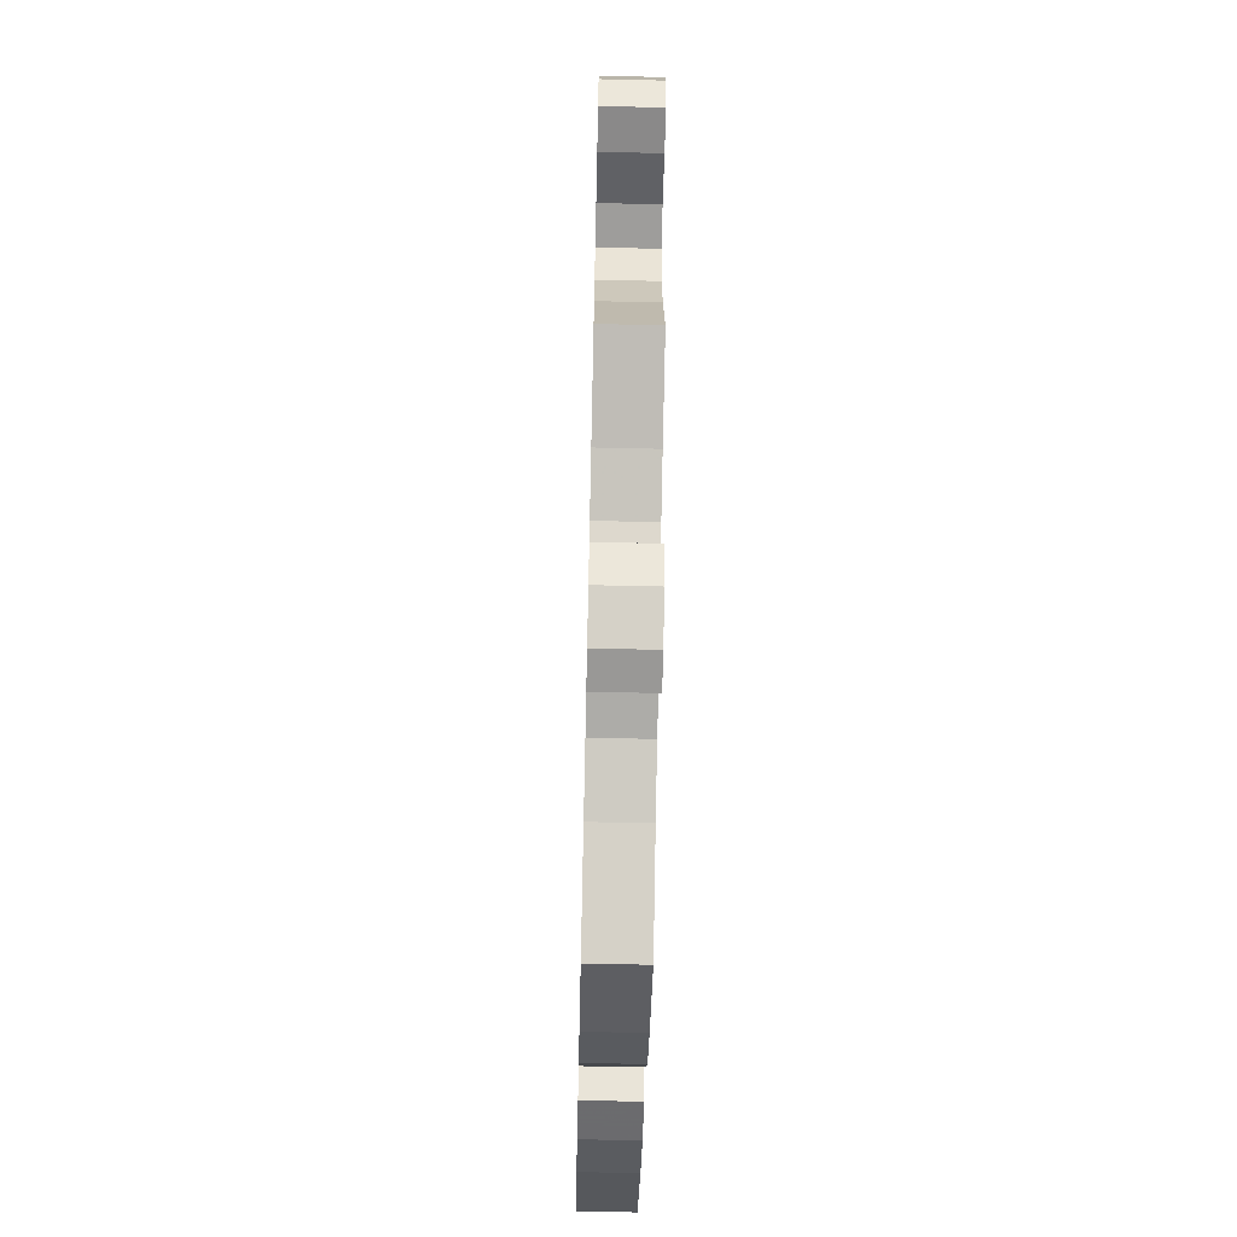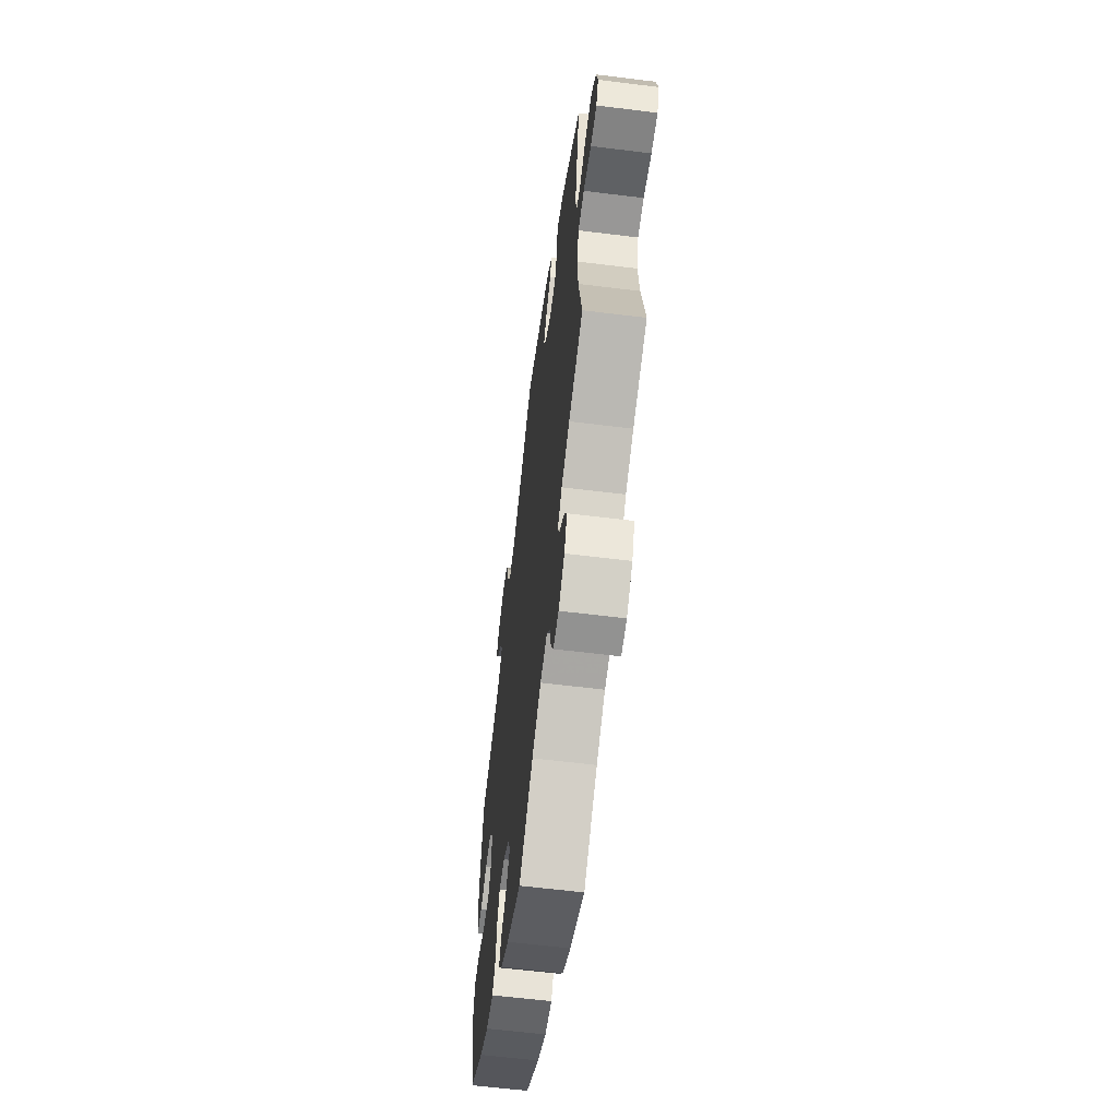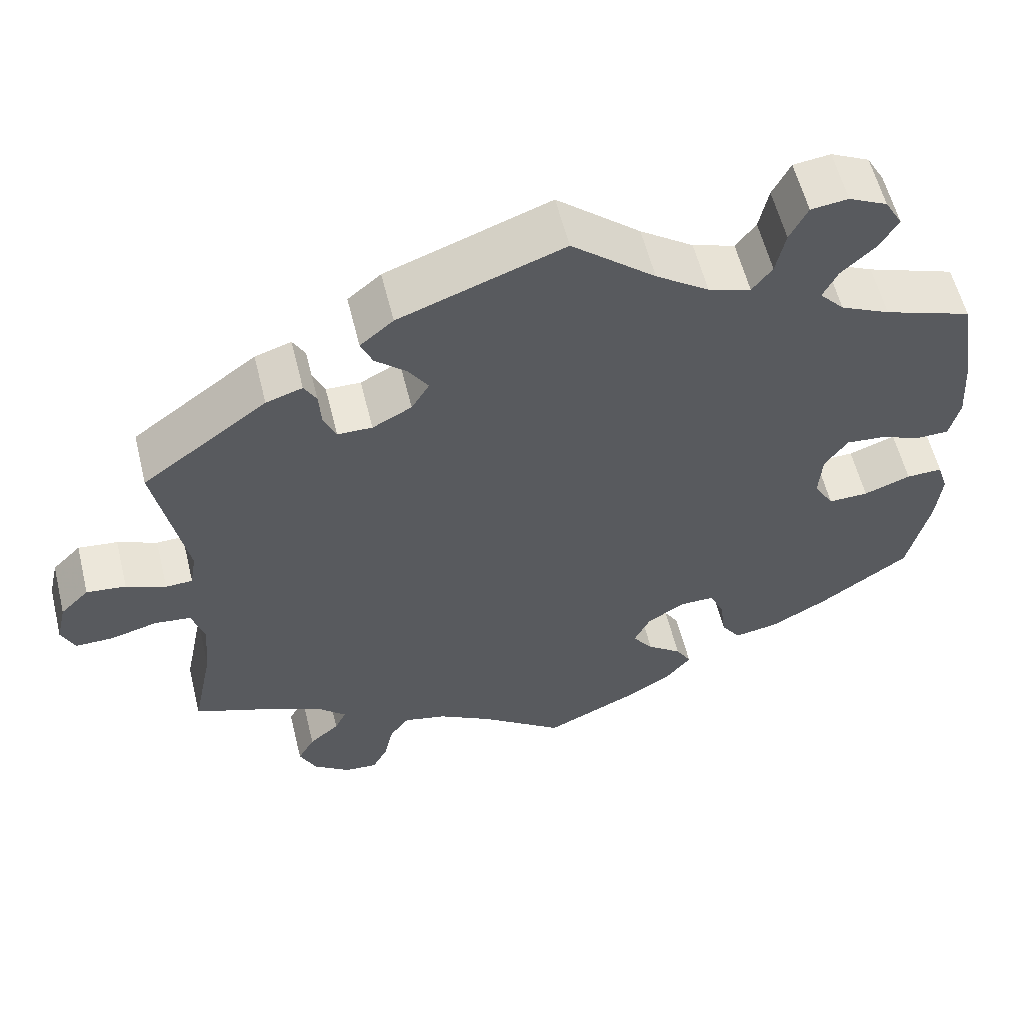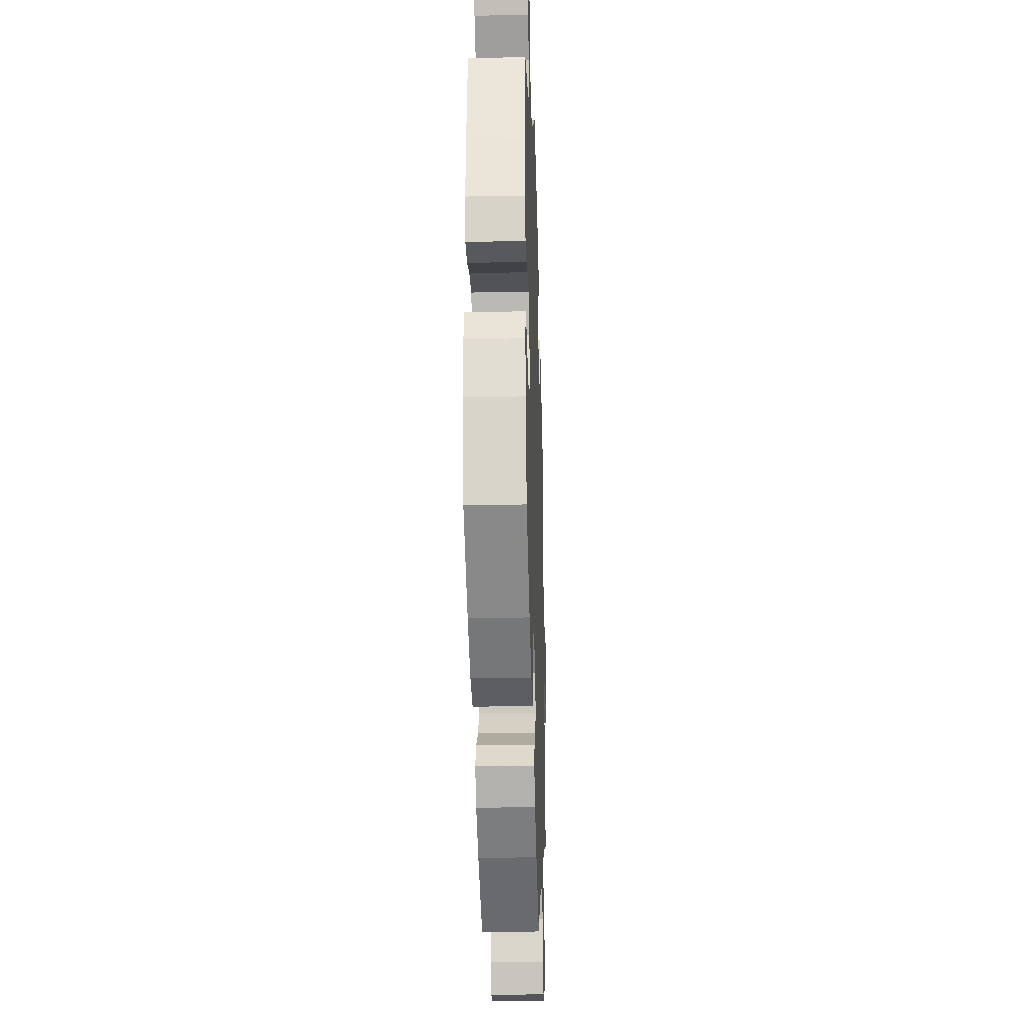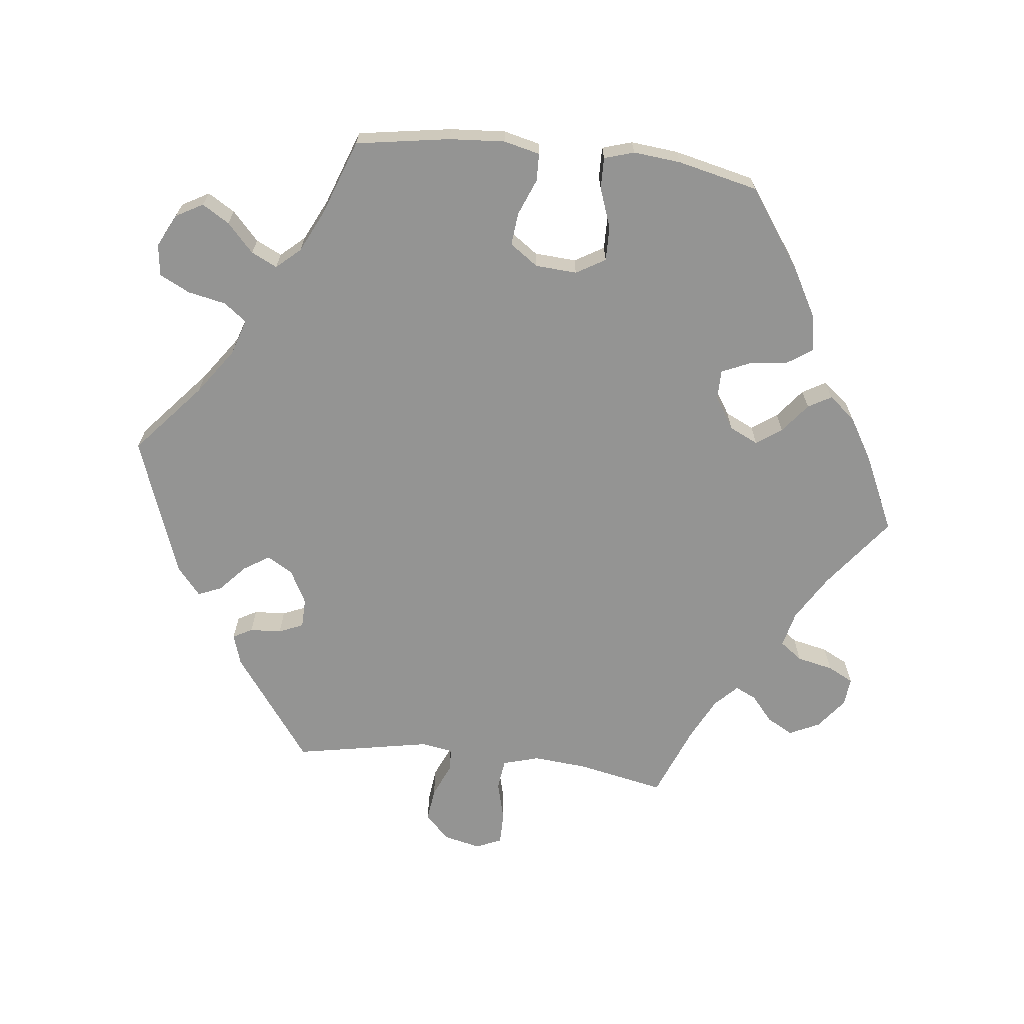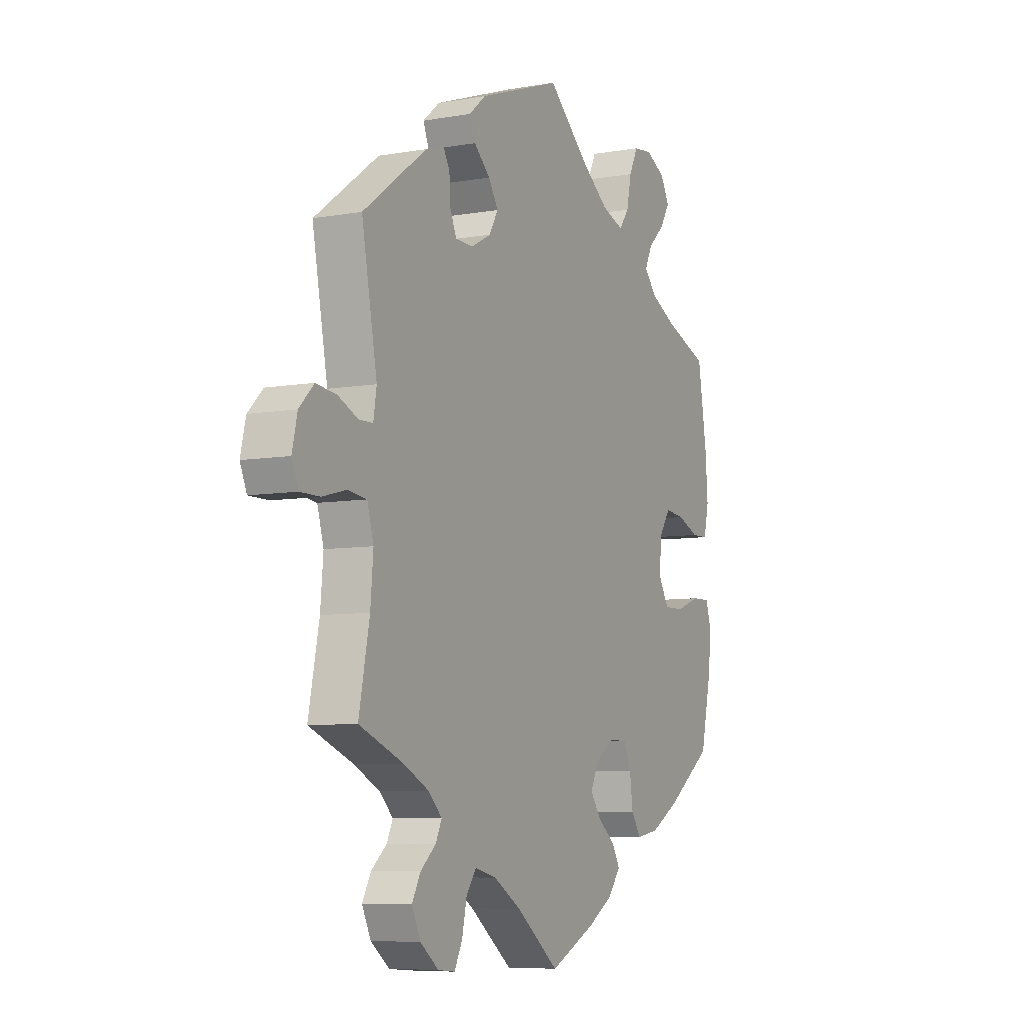
<metadata>
{"format":"obj","ext":"obj","renderer":"f3d","projection":"perspective","resolution":1024,"background":"white","views":[{"elev":-63.3,"azim":-91.3,"up":"+Z"},{"elev":-61.0,"azim":-97.2,"up":"+Z"},{"elev":58.4,"azim":-13.9,"up":"+Z"},{"elev":-28.1,"azim":91.8,"up":"+Z"},{"elev":-67.0,"azim":83.4,"up":"+Y"},{"elev":-7.4,"azim":-63.4,"up":"+Z"}]}
</metadata>
<code>
v -0.381 0.07 -0.484
v -0.519 0.07 -0.04
v 0.389 0.07 0.497
v 0.258 0.07 0.494
v 0.177 0.07 0.478
v 0.108 0.07 0.527
v 0.45 0.07 -0.094
v -0.174 0.07 0.395
v -0.503 0.07 -0.095
v -0.643 0.07 0.082
v -0.342 0.07 -0.451
v -0.24 0.07 0.471
v 0.191 0.07 -0.304
v 0.148 0.07 -0.417
v -0.271 0.07 -0.571
v -0.361 0.07 -0.386
v 0.181 0.07 -0.527
v 0 0.07 -0.62
v 0.511 0.07 0.028
v 0 0.07 0.62
v 0.293 0.07 0.598
v 0.359 0.07 0.382
v -0.693 0.07 -0.011
v 0.456 0.07 0.05
v -0.592 0.07 0.076
v 0.414 0.07 0.538
v -0.328 0.07 0.444
v 0.142 0.07 -0.335
v -0.381 0.07 -0.57
v -0.403 0.07 -0.524
v 0.553 0.07 0.029
v -0.248 0.07 0.329
v -0.334 0.07 -0.606
v -0.199 0.07 0.434
v -0.498 0.07 0.104
v 0.346 0.07 0.457
v 0.56 0.07 0.168
v 0.566 0.07 0.084
v -0.506 0.07 0.055
v -0.425 0.07 -0.354
v 0.537 0.07 -0.31
v 0.288 0.07 -0.443
v 0.537 0.07 0.31
v 0.391 0.07 0.579
v 0.376 0.07 0.012
v 0.341 0.07 0.604
v -0.566 0.07 -0.034
v 0.406 0.07 0.055
v 0.213 0.07 -0.487
v 0.372 0.07 -0.051
v -0.293 0.07 0.33
v -0.259 0.07 -0.516
v -0.212 0.07 0.543
v -0.255 0.07 0.507
v -0.541 0.07 0.054
v -0.51 0.07 -0.176
v 0.558 0.07 -0.071
v 0.511 0.07 -0.072
v -0.179 0.07 -0.495
v -0.291 0.07 -0.61
v -0.312 0.07 0.415
v 0.423 0.07 0.351
v -0.676 0.07 -0.05
v 0.232 0.07 0.46
v 0.42 0.07 -0.392
v -0.327 0.07 -0.419
v -0.309 0.07 0.367
v -0.234 0.07 -0.482
v 0.116 0.07 -0.566
v -0.68 0.07 0.045
v 0.27 0.07 0.552
v 0.398 0.07 -0.095
v -0.197 0.07 0.356
v 0.263 0.07 -0.406
v 0.121 0.07 -0.379
v -0.109 0.07 -0.537
v -0.537 0.07 -0.31
v 0.193 0.07 -0.452
v 0.572 0.07 -0.116
v -0.375 0.07 0.429
v -0.537 0.07 0.31
v 0.327 0.07 0.418
v 0.346 0.07 -0.433
v 0.236 0.07 -0.304
v 0.565 0.07 -0.188
v -0.627 0.07 -0.05
v 0.255 0.07 -0.347
v -0.381 -0 -0.484
v -0.519 -0 -0.04
v 0.389 -0 0.497
v 0.258 -0 0.494
v 0.177 -0 0.478
v 0.108 -0 0.527
v 0.45 -0 -0.094
v -0.174 -0 0.395
v -0.503 -0 -0.095
v -0.643 -0 0.082
v -0.342 -0 -0.451
v -0.24 -0 0.471
v 0.191 -0 -0.304
v 0.148 -0 -0.417
v -0.271 -0 -0.571
v -0.361 -0 -0.386
v 0.181 -0 -0.527
v 0 -0 -0.62
v 0.511 -0 0.028
v 0 -0 0.62
v 0.293 -0 0.598
v 0.359 -0 0.382
v -0.693 -0 -0.011
v 0.456 -0 0.05
v -0.592 -0 0.076
v 0.414 -0 0.538
v -0.328 -0 0.444
v 0.142 -0 -0.335
v -0.381 -0 -0.57
v -0.403 -0 -0.524
v 0.553 -0 0.029
v -0.248 -0 0.329
v -0.334 -0 -0.606
v -0.199 -0 0.434
v -0.498 -0 0.104
v 0.346 -0 0.457
v 0.56 -0 0.168
v 0.566 -0 0.084
v -0.506 -0 0.055
v -0.425 -0 -0.354
v 0.537 -0 -0.31
v 0.288 -0 -0.443
v 0.537 -0 0.31
v 0.391 -0 0.579
v 0.376 -0 0.012
v 0.341 -0 0.604
v -0.566 -0 -0.034
v 0.406 -0 0.055
v 0.213 -0 -0.487
v 0.372 -0 -0.051
v -0.293 -0 0.33
v -0.259 -0 -0.516
v -0.212 -0 0.543
v -0.255 -0 0.507
v -0.541 -0 0.054
v -0.51 -0 -0.176
v 0.558 -0 -0.071
v 0.511 -0 -0.072
v -0.179 -0 -0.495
v -0.291 -0 -0.61
v -0.312 -0 0.415
v 0.423 -0 0.351
v -0.676 -0 -0.05
v 0.232 -0 0.46
v 0.42 -0 -0.392
v -0.327 -0 -0.419
v -0.309 -0 0.367
v -0.234 -0 -0.482
v 0.116 -0 -0.566
v -0.68 -0 0.045
v 0.27 -0 0.552
v 0.398 -0 -0.095
v -0.197 -0 0.356
v 0.263 -0 -0.406
v 0.121 -0 -0.379
v -0.109 -0 -0.537
v -0.537 -0 -0.31
v 0.193 -0 -0.452
v 0.572 -0 -0.116
v -0.375 -0 0.429
v -0.537 -0 0.31
v 0.327 -0 0.418
v 0.346 -0 -0.433
v 0.236 -0 -0.304
v 0.565 -0 -0.188
v -0.627 -0 -0.05
v 0.255 -0 -0.347
f 40 77 56
f 16 40 56 9
f 66 16 9 2
f 29 30 1 11
f 29 11 66
f 33 29 66
f 52 15 60 33
f 68 52 33 66
f 59 68 66 2
f 17 69 18 76
f 17 76 59 2
f 14 78 49 17
f 75 14 17 2
f 83 42 74 87
f 83 87 84
f 65 83 84
f 41 65 84
f 85 41 84
f 79 85 84 13
f 7 58 57 79
f 72 7 79 13
f 38 31 19 24
f 38 24 48
f 62 43 37 38
f 22 62 38 48
f 82 22 48 45
f 44 26 3 36
f 44 36 82
f 46 44 82
f 4 71 21 46
f 4 46 82
f 64 4 82 45
f 54 53 20 6
f 34 12 54 6
f 8 34 6 5
f 73 8 5 64
f 80 27 61 67
f 35 81 80 67
f 39 35 67 51
f 70 10 25 55
f 70 55 39
f 23 70 39
f 47 86 63 23
f 2 47 23 39
f 28 75 2 39
f 50 72 13 28
f 32 73 64 45
f 32 45 50 28
f 39 51 32 28
f 143 164 127
f 96 143 127 103
f 89 96 103 153
f 98 88 117 116
f 153 98 116
f 153 116 120
f 120 147 102 139
f 153 120 139 155
f 89 153 155 146
f 163 105 156 104
f 89 146 163 104
f 104 136 165 101
f 89 104 101 162
f 174 161 129 170
f 171 174 170
f 171 170 152
f 171 152 128
f 171 128 172
f 100 171 172 166
f 166 144 145 94
f 100 166 94 159
f 111 106 118 125
f 135 111 125
f 125 124 130 149
f 135 125 149 109
f 132 135 109 169
f 123 90 113 131
f 169 123 131
f 169 131 133
f 133 108 158 91
f 169 133 91
f 132 169 91 151
f 93 107 140 141
f 93 141 99 121
f 92 93 121 95
f 151 92 95 160
f 154 148 114 167
f 154 167 168 122
f 138 154 122 126
f 142 112 97 157
f 126 142 157
f 126 157 110
f 110 150 173 134
f 126 110 134 89
f 126 89 162 115
f 115 100 159 137
f 132 151 160 119
f 115 137 132 119
f 115 119 138 126
f 56 143 96 9
f 9 96 89 2
f 2 89 134 47
f 47 134 173 86
f 86 173 150 63
f 63 150 110 23
f 23 110 157 70
f 70 157 97 10
f 10 97 112 25
f 25 112 142 55
f 55 142 126 39
f 39 126 122 35
f 35 122 168 81
f 81 168 167 80
f 80 167 114 27
f 27 114 148 61
f 61 148 154 67
f 67 154 138 51
f 51 138 119 32
f 32 119 160 73
f 73 160 95 8
f 8 95 121 34
f 34 121 99 12
f 12 99 141 54
f 54 141 140 53
f 53 140 107 20
f 20 107 93 6
f 6 93 92 5
f 5 92 151 64
f 64 151 91 4
f 4 91 158 71
f 71 158 108 21
f 21 108 133 46
f 46 133 131 44
f 44 131 113 26
f 26 113 90 3
f 3 90 123 36
f 36 123 169 82
f 82 169 109 22
f 22 109 149 62
f 62 149 130 43
f 43 130 124 37
f 37 124 125 38
f 38 125 118 31
f 31 118 106 19
f 19 106 111 24
f 24 111 135 48
f 48 135 132 45
f 45 132 137 50
f 50 137 159 72
f 72 159 94 7
f 7 94 145 58
f 58 145 144 57
f 57 144 166 79
f 79 166 172 85
f 85 172 128 41
f 41 128 152 65
f 65 152 170 83
f 83 170 129 42
f 42 129 161 74
f 74 161 174 87
f 87 174 171 84
f 84 171 100 13
f 13 100 115 28
f 28 115 162 75
f 75 162 101 14
f 14 101 165 78
f 78 165 136 49
f 49 136 104 17
f 17 104 156 69
f 69 156 105 18
f 18 105 163 76
f 76 163 146 59
f 59 146 155 68
f 68 155 139 52
f 52 139 102 15
f 15 102 147 60
f 60 147 120 33
f 33 120 116 29
f 29 116 117 30
f 30 117 88 1
f 1 88 98 11
f 11 98 153 66
f 66 153 103 16
f 16 103 127 40
f 40 127 164 77
f 77 164 143 56

</code>
